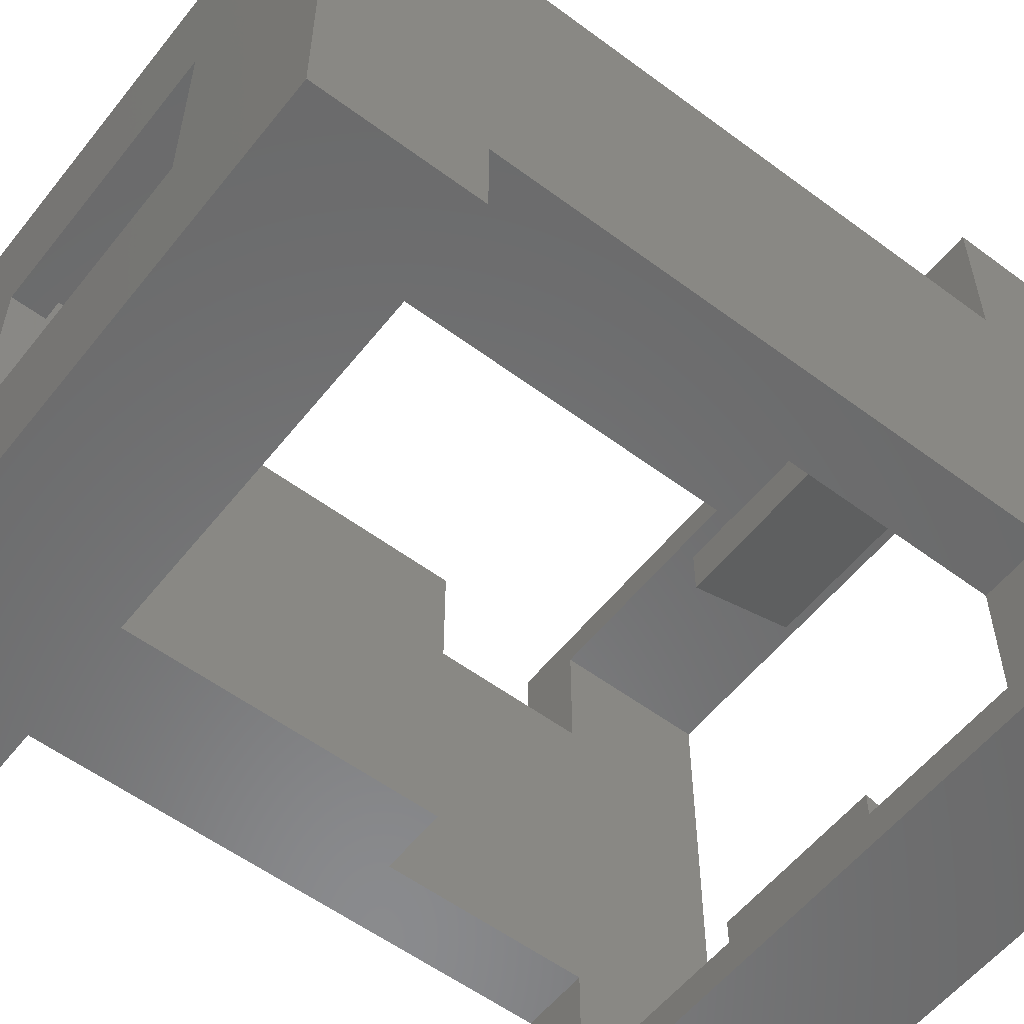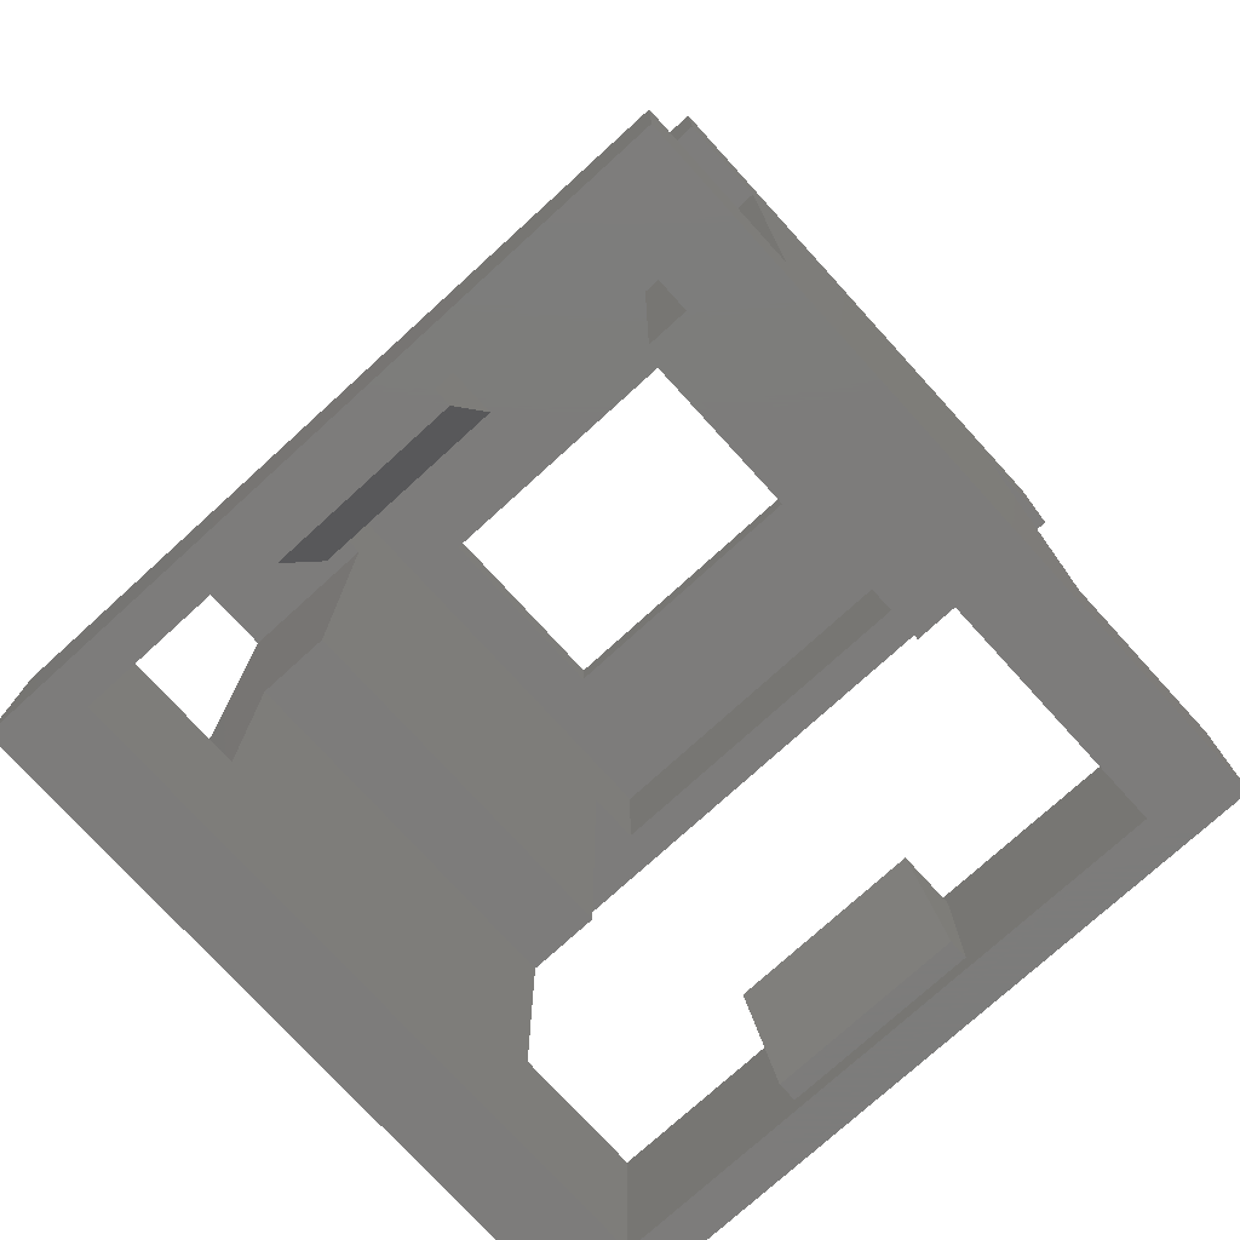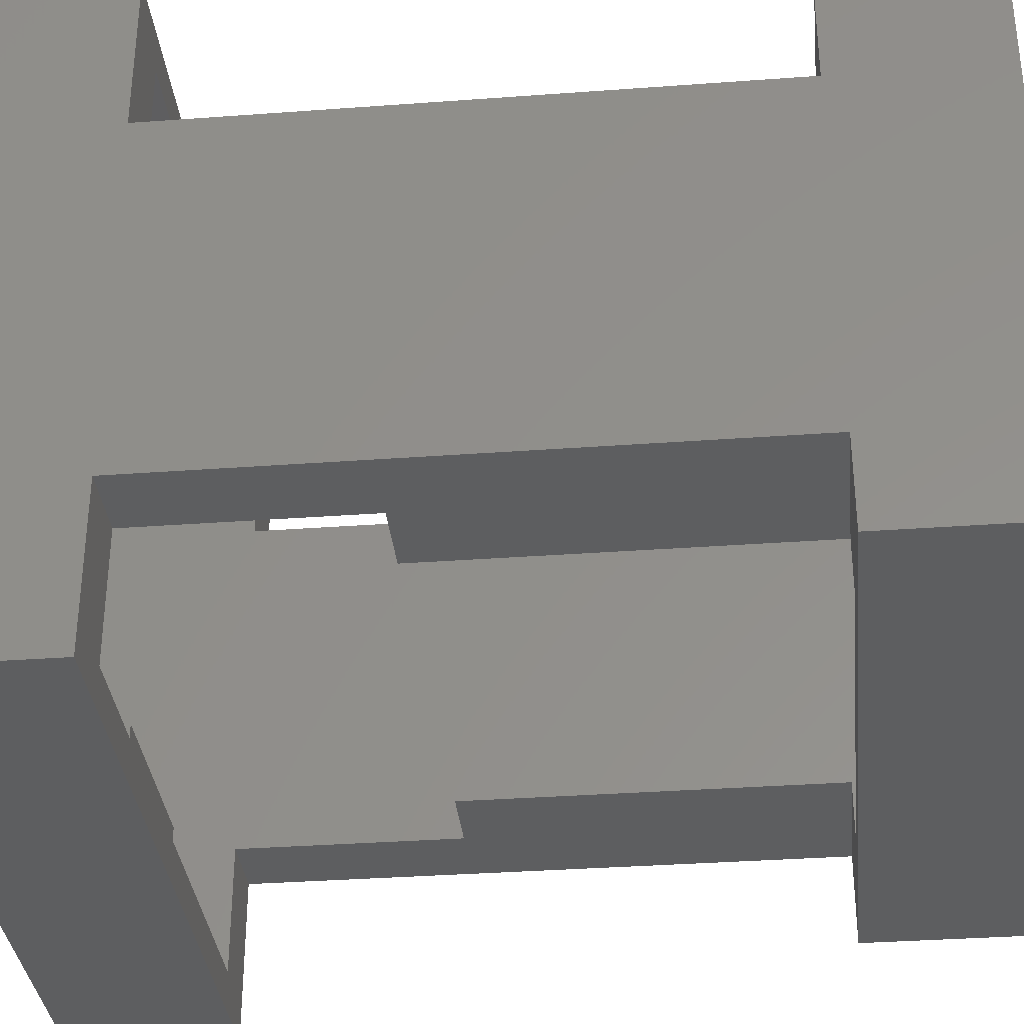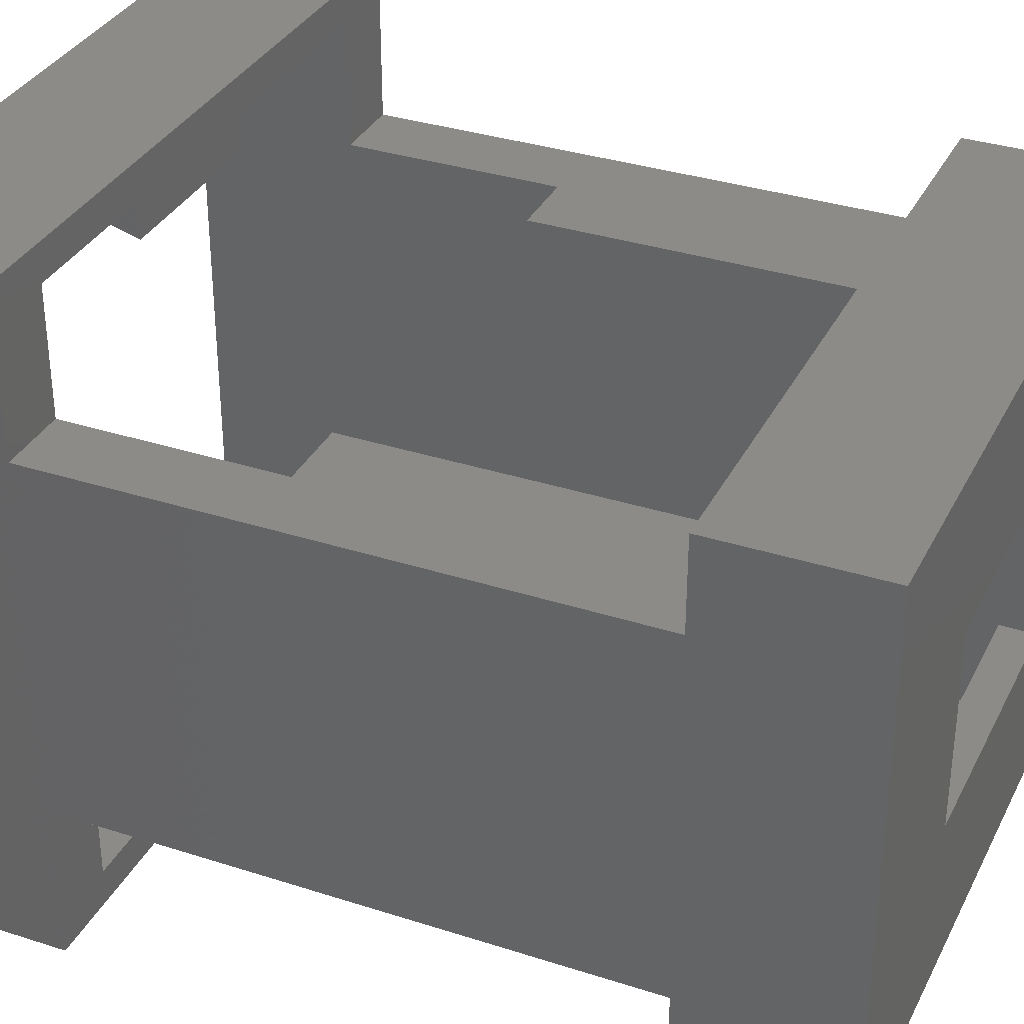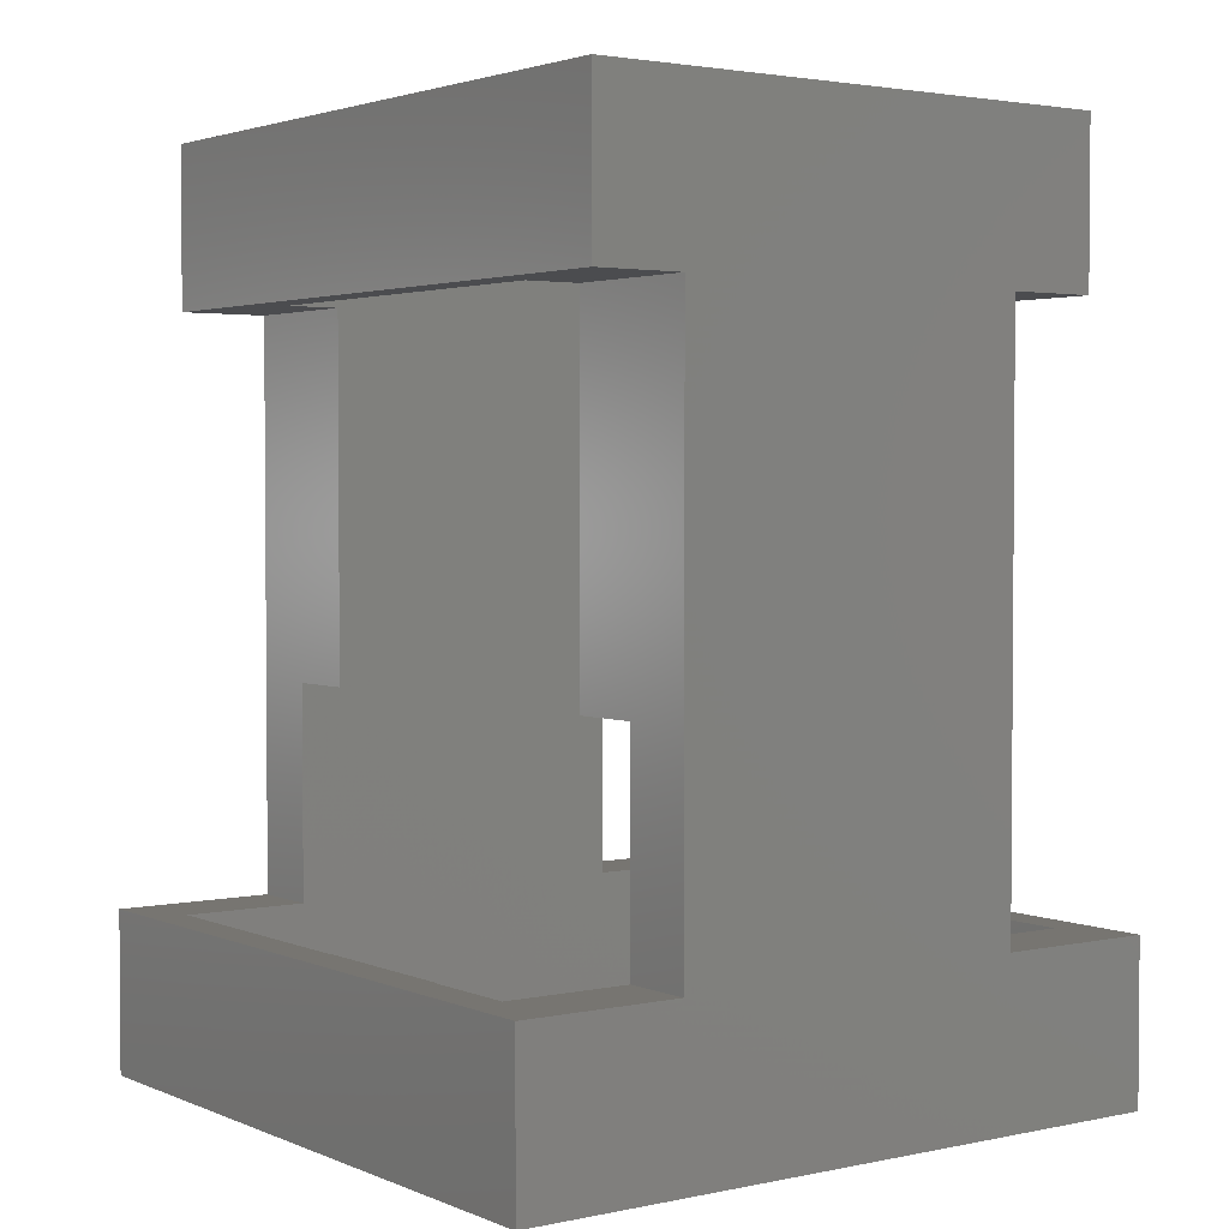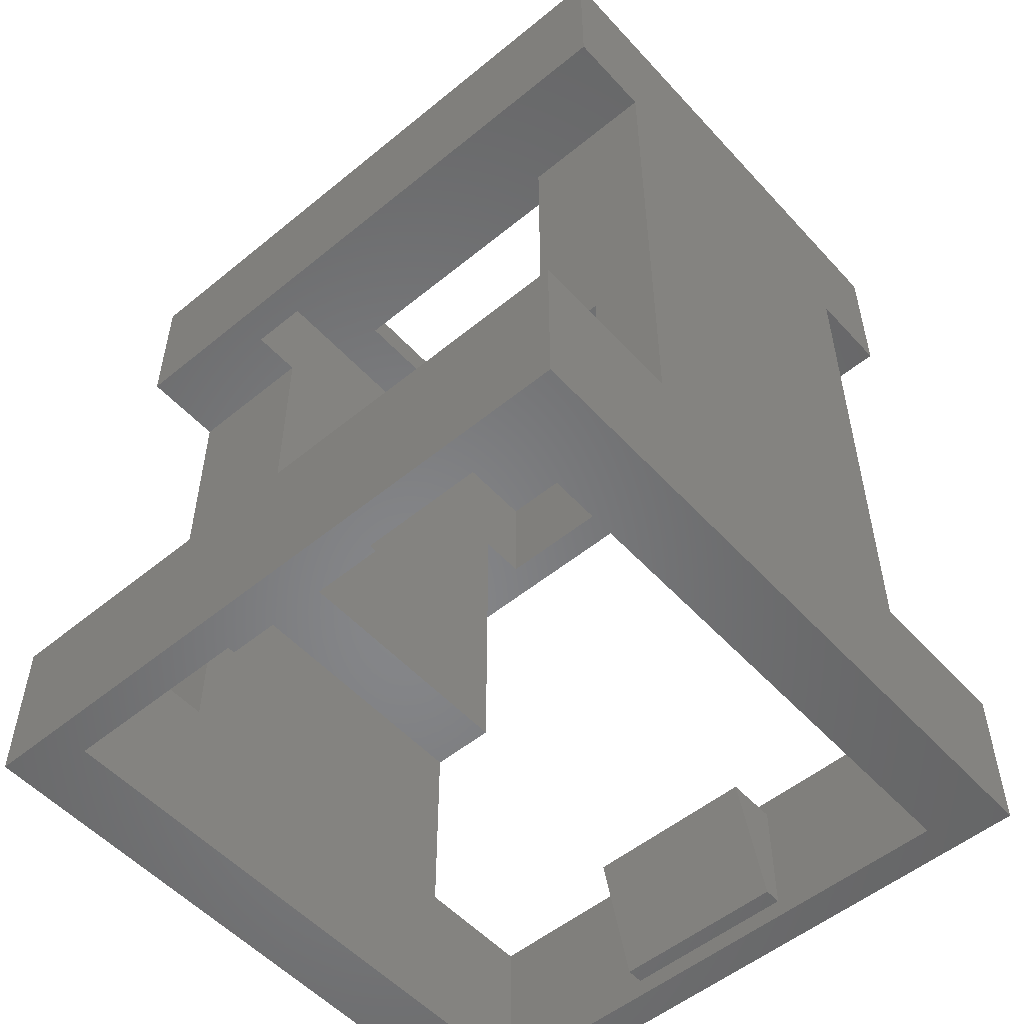
<metadata>
{"format":"stl","ext":"stl","renderer":"f3d","projection":"perspective","resolution":1024,"background":"white","views":[{"elev":-56.4,"azim":52.1,"up":"+Y"},{"elev":-75.9,"azim":42.3,"up":"+Z"},{"elev":-34.4,"azim":-84.3,"up":"+Y"},{"elev":33.9,"azim":-66.3,"up":"+Y"},{"elev":2.7,"azim":-126.0,"up":"+Z"},{"elev":-53.4,"azim":41.2,"up":"+Z"}]}
</metadata>
<code>
# stl→obj: 80 verts, 168 faces
v 77.3 -9.5 94.5
v 75.3 -8.5 94.5
v 77.3 9.5 94.5
v 75.3 8.5 94.5
v 58.3 9.5 94.5
v 58.3 -9.5 94.5
v 60.3 8.5 94.5
v 60.3 -8.5 94.5
v 58.3 5 115
v 58.3 7.5 119.5
v 58.3 7.5 115
v 58.3 -7.5 119.5
v 58.3 5 99
v 58.3 9.5 99
v 58.3 -9.5 99
v 58.3 -5 99
v 58.3 -7.5 115
v 58.3 -5 115
v 77.3 -7.5 115
v 77.3 -5 115
v 77.3 -7.5 119.5
v 77.3 7.5 119.5
v 77.3 -5 99
v 77.3 -9.5 99
v 77.3 5 99
v 77.3 9.5 99
v 77.3 5 115
v 77.3 7.5 115
v 60.3 -5 105
v 60.3 5 99
v 60.3 5 105
v 60.3 8.5 99
v 60.3 -5 99
v 60.3 -8.5 99
v 75.3 -5 99
v 75.3 -5 105
v 75.3 5 105
v 75.3 -8.5 99
v 75.3 5 99
v 75.3 8.5 99
v 73.3 -5 105
v 73.3 -5 115
v 73.3 5 105
v 73.3 -6.5 115
v 73.3 -6.5 118.5
v 73.3 6.5 118.5
v 73.3 5 115
v 73.3 6.5 115
v 62.3 -5 105
v 62.3 5 105
v 62.3 5 115
v 62.3 6.5 115
v 62.3 6.5 118.5
v 62.3 -6.5 118.5
v 62.3 -6.5 115
v 62.3 -5 115
v 65.3 -8.5 98.5
v 65.3 -8.5 95.05
v 70.3 -8.5 95.05
v 70.3 -8.5 98.5
v 65.3 8.5 98.5
v 65.3 8.5 95.05
v 70.3 8.5 95.05
v 70.3 8.5 98.5
v 71.8 -2.75 119.5
v 71.8 2.75 119.5
v 63.8 -2.75 119.5
v 63.8 2.75 119.5
v 71.8 -2.75 118.5
v 63.8 -2.75 118.5
v 71.8 2.75 118.5
v 63.8 2.75 118.5
v 70.3 7 98.5
v 70.3 8 95.05
v 65.3 7 98.5
v 65.3 8 95.05
v 70.3 -8 95.05
v 70.3 -7 98.5
v 65.3 -7 98.5
v 65.3 -8 95.05
f 1 2 3
f 2 4 3
f 4 5 3
f 6 2 1
f 7 5 4
f 6 5 7
f 6 7 8
f 6 8 2
f 9 10 11
f 12 10 9
f 12 9 13
f 13 14 5
f 6 13 5
f 6 15 16
f 6 16 13
f 17 12 18
f 16 18 13
f 12 13 18
f 19 20 21
f 21 20 22
f 23 22 20
f 1 23 24
f 1 3 23
f 25 3 26
f 23 3 25
f 27 28 22
f 23 27 22
f 23 25 27
f 29 30 31
f 30 7 32
f 8 7 30
f 33 30 29
f 8 30 33
f 8 33 34
f 35 36 37
f 2 38 35
f 2 35 4
f 35 37 39
f 35 39 4
f 39 40 4
f 41 42 43
f 44 45 42
f 45 46 42
f 47 46 48
f 42 46 47
f 42 47 43
f 49 50 51
f 51 52 53
f 54 51 53
f 55 56 54
f 54 56 51
f 49 51 56
f 38 23 35
f 34 33 16
f 24 23 38
f 15 24 38
f 15 38 34
f 15 34 16
f 49 56 18
f 16 33 29
f 16 29 18
f 29 49 18
f 41 20 42
f 35 23 36
f 41 36 20
f 23 20 36
f 55 18 56
f 44 42 20
f 17 18 55
f 17 55 19
f 19 55 44
f 19 44 20
f 13 30 32
f 39 25 40
f 13 32 14
f 32 26 14
f 32 40 26
f 25 26 40
f 50 9 51
f 13 31 30
f 31 9 50
f 13 9 31
f 43 47 27
f 39 37 25
f 25 37 27
f 43 27 37
f 47 48 27
f 9 52 51
f 27 48 28
f 48 11 28
f 52 11 48
f 9 11 52
f 8 34 57
f 8 57 58
f 8 58 2
f 57 34 38
f 2 58 59
f 2 59 38
f 59 60 38
f 57 38 60
f 7 61 32
f 7 62 61
f 7 4 62
f 61 40 32
f 4 63 62
f 4 40 63
f 61 64 40
f 63 40 64
f 21 22 65
f 12 21 65
f 65 22 66
f 66 22 10
f 12 65 67
f 12 67 10
f 67 68 10
f 68 66 10
f 54 69 45
f 54 70 69
f 45 69 46
f 54 53 70
f 69 71 46
f 71 53 46
f 72 53 71
f 70 53 72
f 72 66 68
f 72 71 66
f 65 66 71
f 69 65 71
f 70 68 67
f 70 72 68
f 69 67 65
f 70 67 69
f 73 74 64
f 74 63 64
f 75 73 64
f 75 64 61
f 76 63 74
f 76 62 63
f 75 61 76
f 76 61 62
f 60 77 78
f 59 77 60
f 60 78 79
f 57 60 79
f 59 80 77
f 58 80 59
f 57 79 80
f 58 57 80
f 75 76 74
f 75 74 73
f 80 79 77
f 77 79 78
f 48 46 53
f 52 48 53
f 55 54 45
f 55 45 44
f 29 50 49
f 29 31 50
f 41 37 36
f 41 43 37
f 5 26 3
f 5 14 26
f 28 10 22
f 11 10 28
f 6 1 15
f 1 24 15
f 19 21 12
f 17 19 12

</code>
